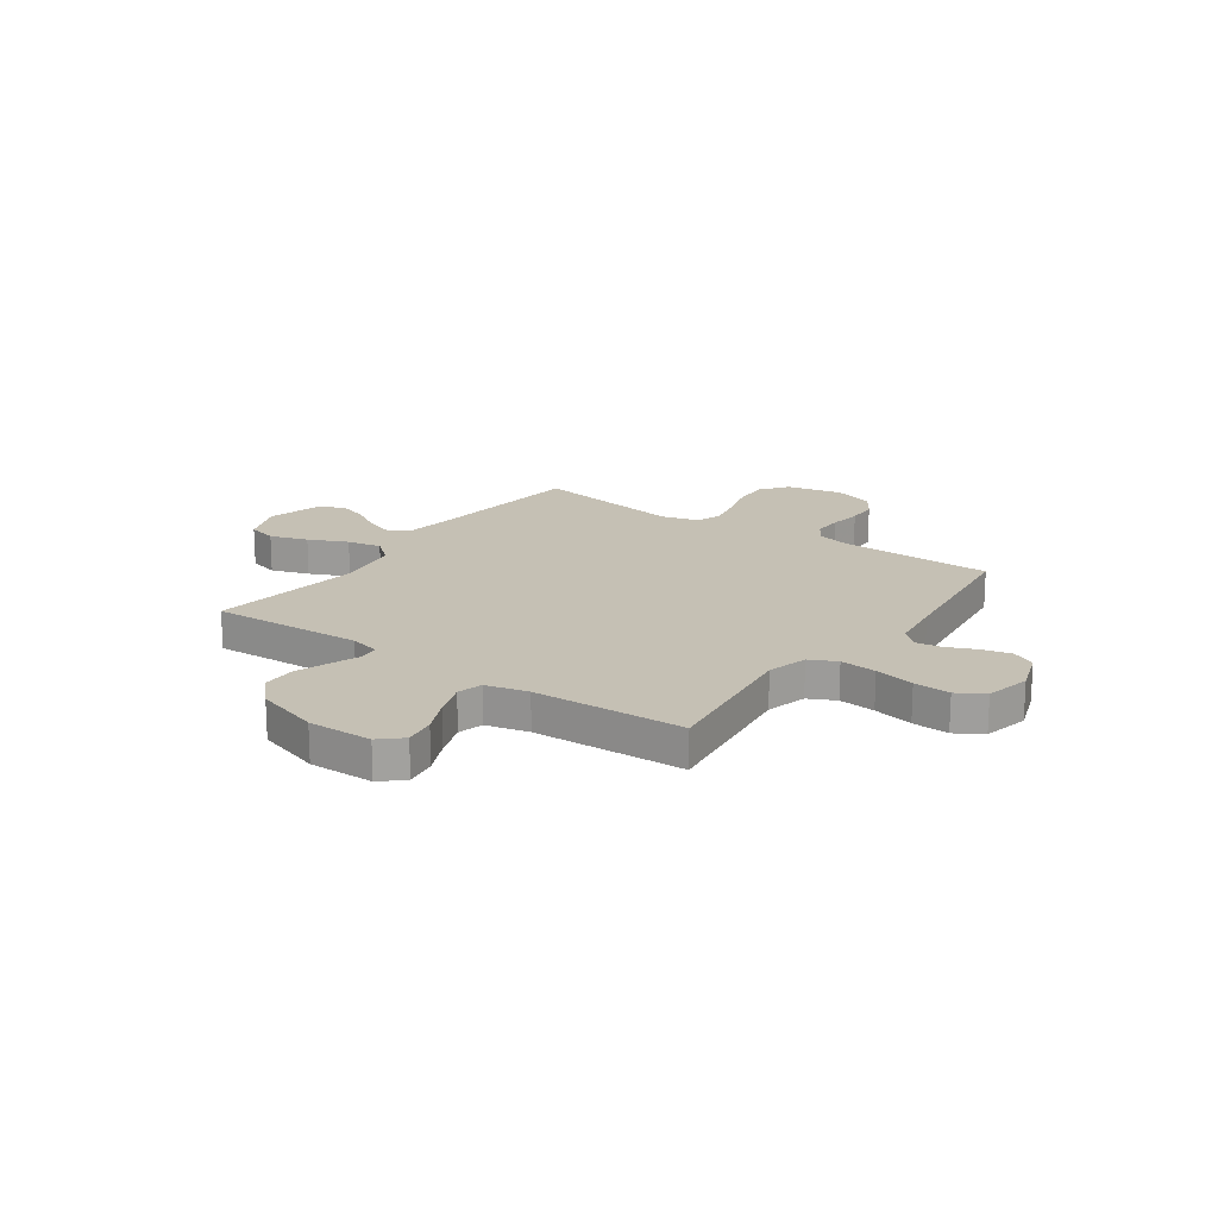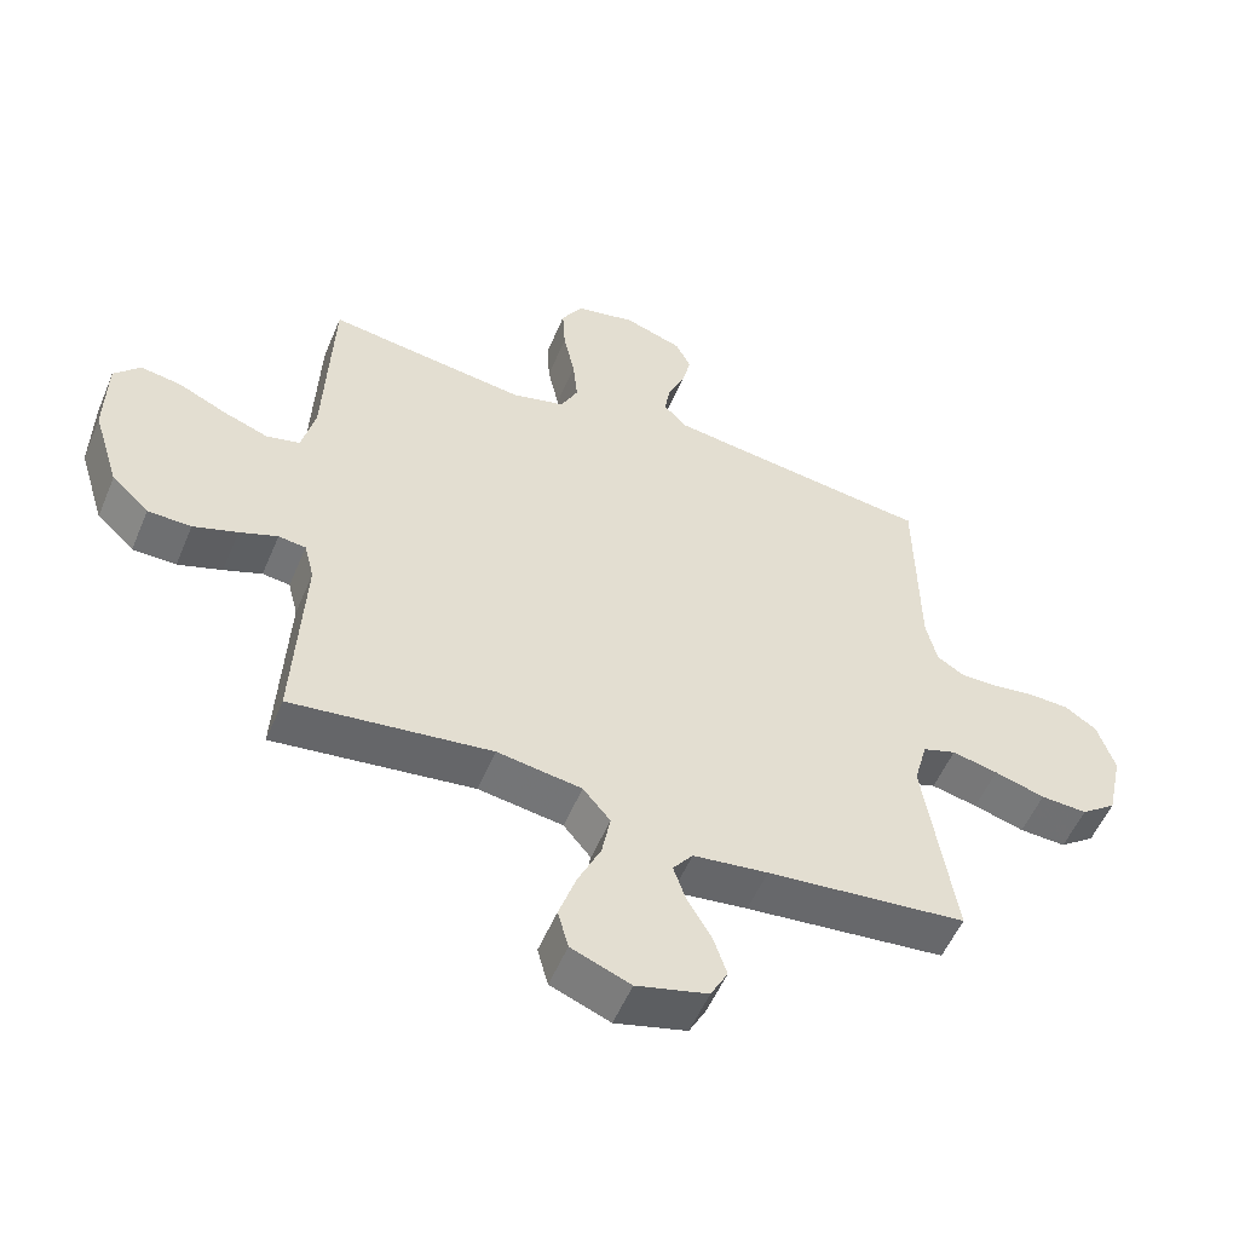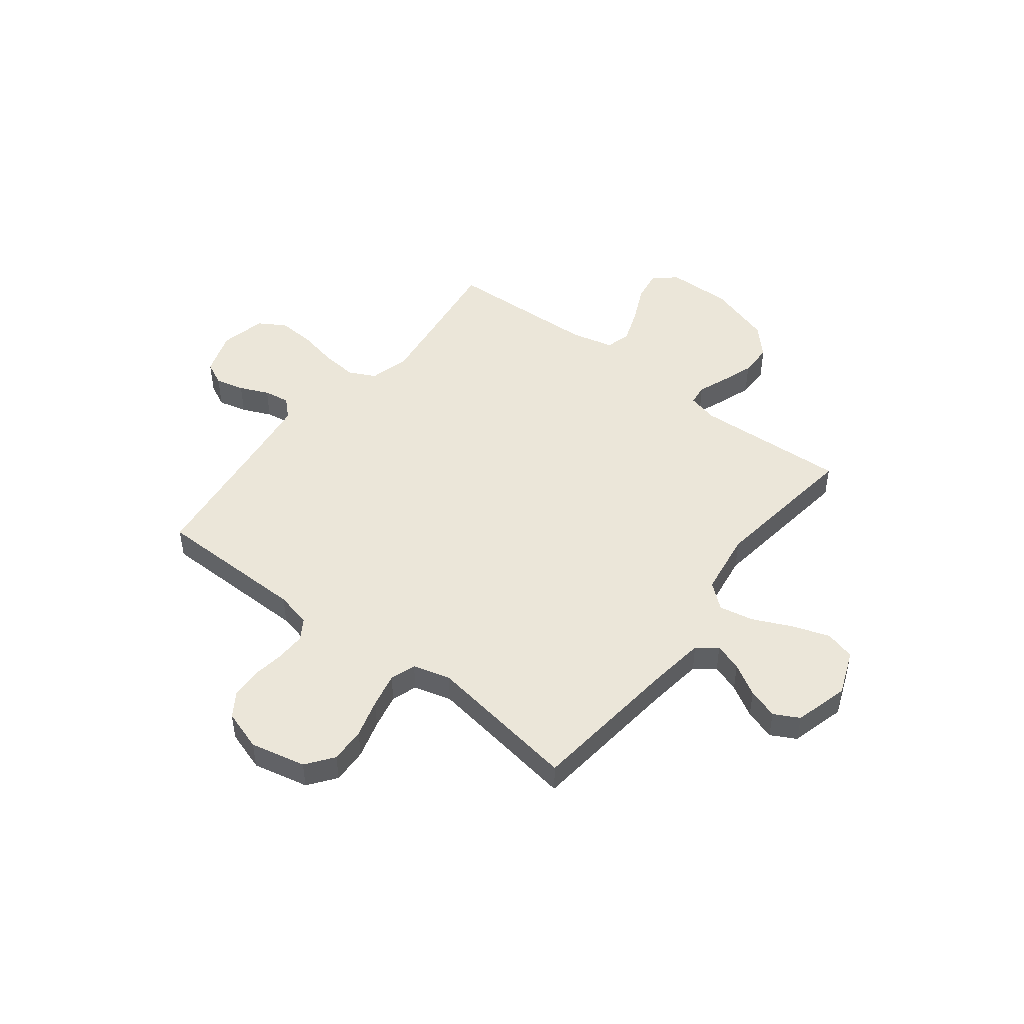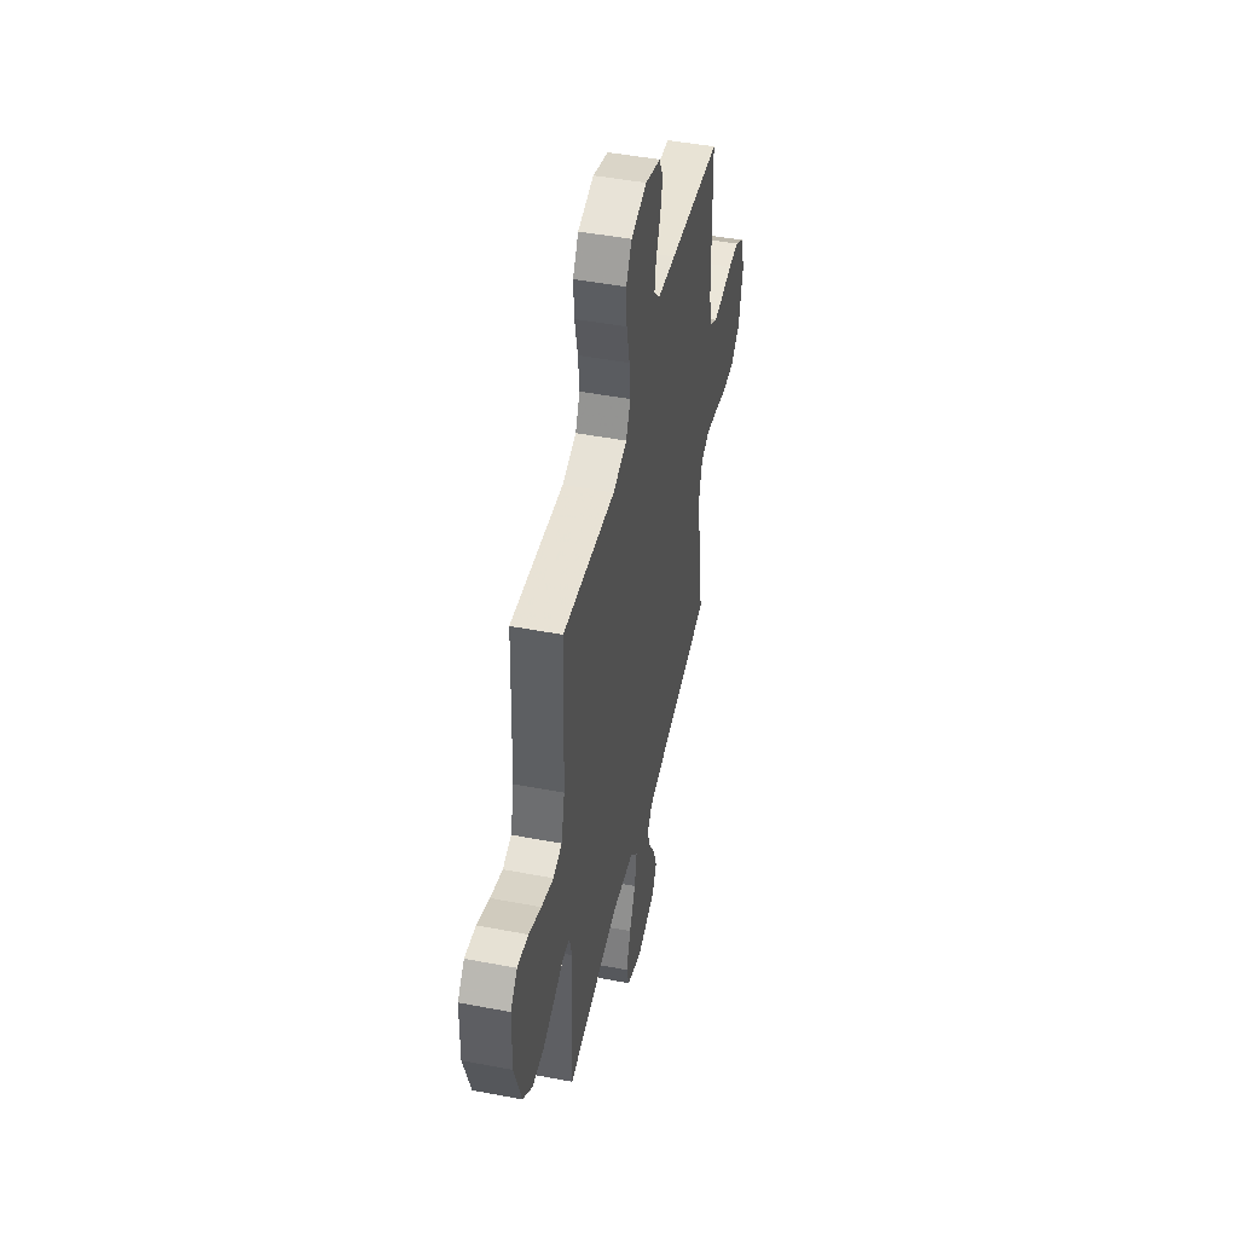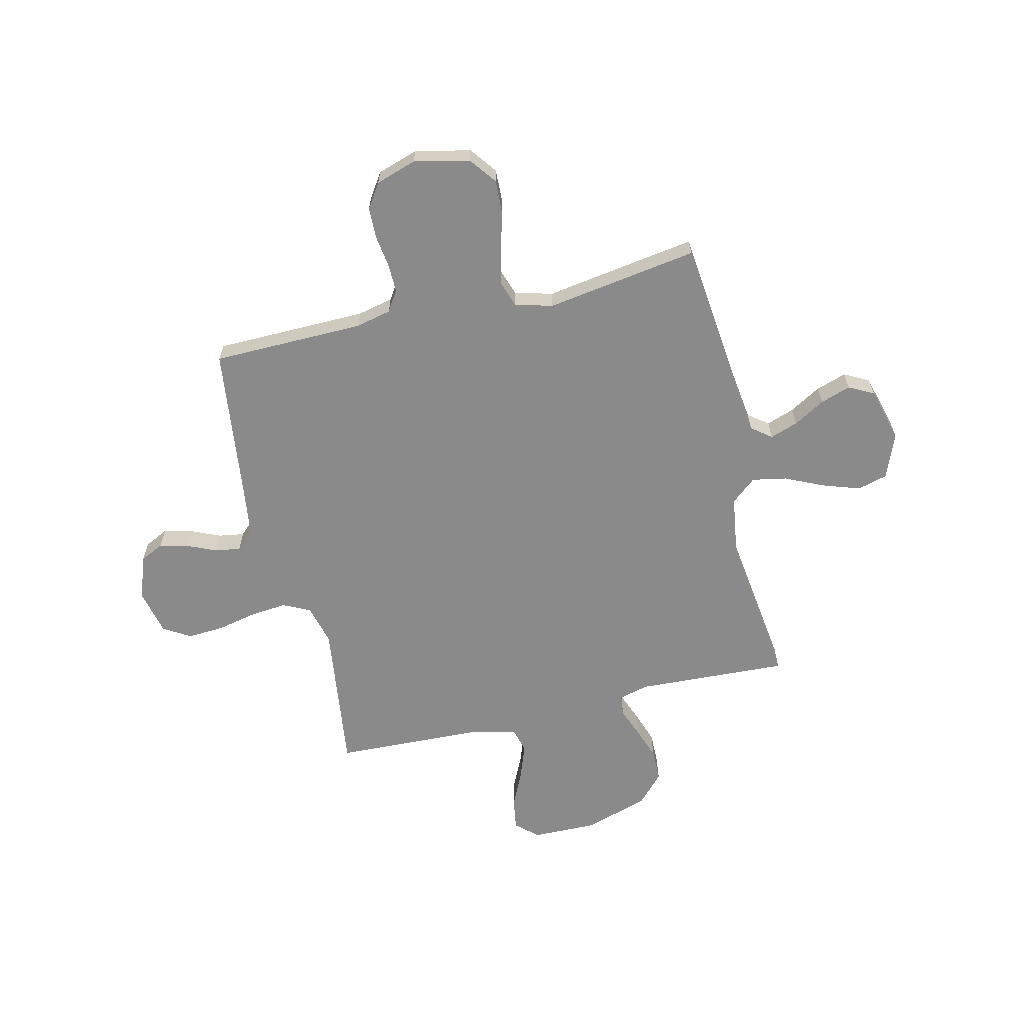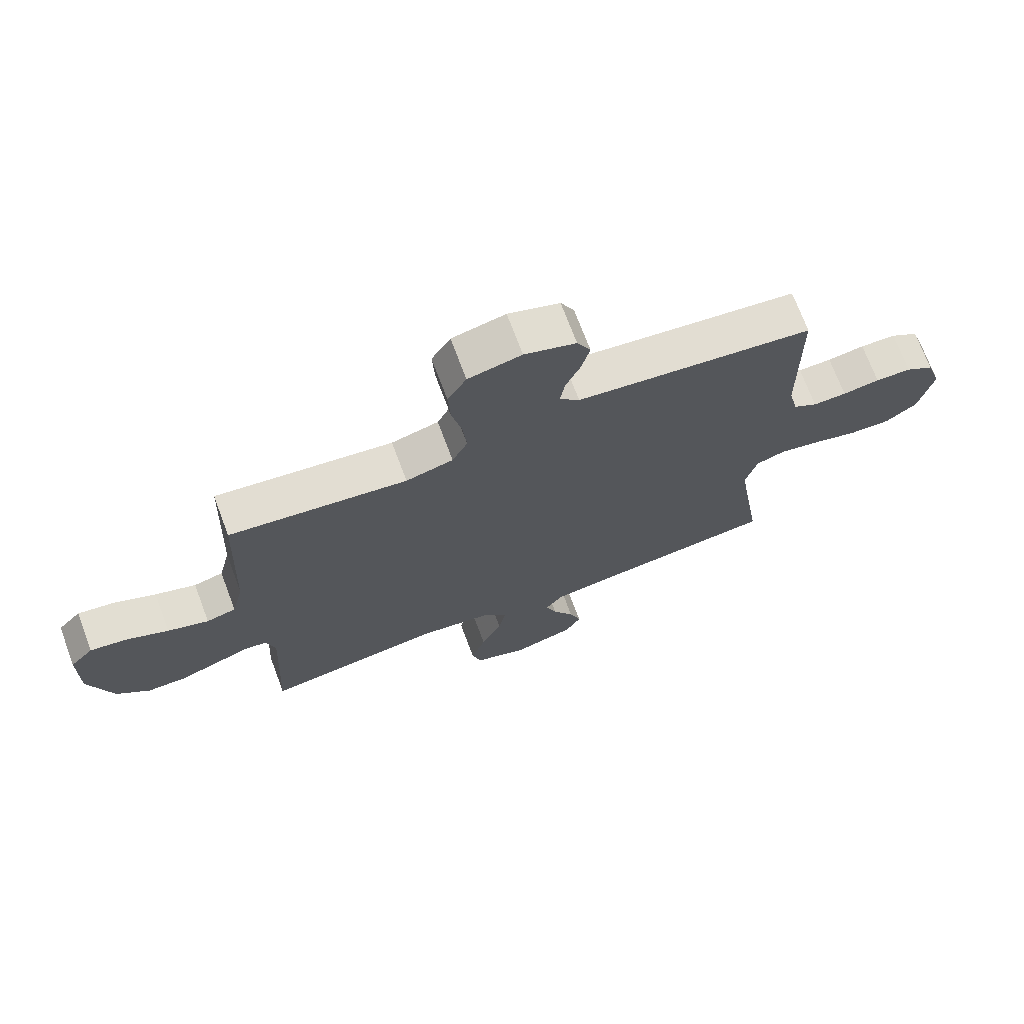
<metadata>
{"format":"obj","ext":"obj","renderer":"f3d","projection":"perspective","resolution":1024,"background":"white","views":[{"elev":18.3,"azim":-54.6,"up":"+Y"},{"elev":-54.3,"azim":-22.6,"up":"+Z"},{"elev":47.7,"azim":127.7,"up":"+Y"},{"elev":47.4,"azim":-77.8,"up":"+Z"},{"elev":-63.4,"azim":103.4,"up":"+Y"},{"elev":71.6,"azim":-20.6,"up":"+Z"}]}
</metadata>
<code>
v -0.5 0.07 -0.5
v -0.485 0.07 -0.2
v -0.5 0.07 -0.141
v -0.541 0.07 -0.136
v -0.598 0.07 -0.158
v -0.664 0.07 -0.181
v -0.729 0.07 -0.18
v -0.785 0.07 -0.128
v -0.825 0.07 0
v -0.823 0.07 0.128
v -0.784 0.07 0.171
v -0.722 0.07 0.161
v -0.651 0.07 0.128
v -0.582 0.07 0.103
v -0.532 0.07 0.116
v -0.512 0.07 0.2
v -0.5 0.07 0.5
v -0.2 0.07 0.46
v -0.12 0.07 0.481
v -0.094 0.07 0.534
v -0.101 0.07 0.606
v -0.118 0.07 0.685
v -0.122 0.07 0.757
v -0.09 0.07 0.81
v 0 0.07 0.83
v 0.087 0.07 0.8
v 0.11 0.07 0.753
v 0.096 0.07 0.696
v 0.071 0.07 0.639
v 0.063 0.07 0.588
v 0.097 0.07 0.552
v 0.2 0.07 0.538
v 0.5 0.07 0.5
v 0.504 0.07 0.2
v 0.52 0.07 0.13
v 0.561 0.07 0.104
v 0.618 0.07 0.105
v 0.681 0.07 0.114
v 0.742 0.07 0.112
v 0.79 0.07 0.08
v 0.816 0.07 0
v 0.792 0.07 -0.109
v 0.739 0.07 -0.149
v 0.669 0.07 -0.146
v 0.593 0.07 -0.124
v 0.524 0.07 -0.109
v 0.474 0.07 -0.126
v 0.454 0.07 -0.2
v 0.5 0.07 -0.5
v 0.2 0.07 -0.532
v 0.088 0.07 -0.547
v 0.058 0.07 -0.586
v 0.077 0.07 -0.641
v 0.113 0.07 -0.703
v 0.133 0.07 -0.763
v 0.107 0.07 -0.812
v 0 0.07 -0.841
v -0.089 0.07 -0.806
v -0.105 0.07 -0.747
v -0.08 0.07 -0.673
v -0.045 0.07 -0.597
v -0.032 0.07 -0.529
v -0.073 0.07 -0.48
v -0.2 0.07 -0.461
v -0.5 0 -0.5
v -0.485 0 -0.2
v -0.5 0 -0.141
v -0.541 0 -0.136
v -0.598 0 -0.158
v -0.664 0 -0.181
v -0.729 0 -0.18
v -0.785 0 -0.128
v -0.825 0 0
v -0.823 0 0.128
v -0.784 0 0.171
v -0.722 0 0.161
v -0.651 0 0.128
v -0.582 0 0.103
v -0.532 0 0.116
v -0.512 0 0.2
v -0.5 0 0.5
v -0.2 0 0.46
v -0.12 0 0.481
v -0.094 0 0.534
v -0.101 0 0.606
v -0.118 0 0.685
v -0.122 0 0.757
v -0.09 0 0.81
v 0 0 0.83
v 0.087 0 0.8
v 0.11 0 0.753
v 0.096 0 0.696
v 0.071 0 0.639
v 0.063 0 0.588
v 0.097 0 0.552
v 0.2 0 0.538
v 0.5 0 0.5
v 0.504 0 0.2
v 0.52 0 0.13
v 0.561 0 0.104
v 0.618 0 0.105
v 0.681 0 0.114
v 0.742 0 0.112
v 0.79 0 0.08
v 0.816 0 0
v 0.792 0 -0.109
v 0.739 0 -0.149
v 0.669 0 -0.146
v 0.593 0 -0.124
v 0.524 0 -0.109
v 0.474 0 -0.126
v 0.454 0 -0.2
v 0.5 0 -0.5
v 0.2 0 -0.532
v 0.088 0 -0.547
v 0.058 0 -0.586
v 0.077 0 -0.641
v 0.113 0 -0.703
v 0.133 0 -0.763
v 0.107 0 -0.812
v 0 0 -0.841
v -0.089 0 -0.806
v -0.105 0 -0.747
v -0.08 0 -0.673
v -0.045 0 -0.597
v -0.032 0 -0.529
v -0.073 0 -0.48
v -0.2 0 -0.461
f 59 60 61
f 58 59 61
f 57 58 61
f 56 57 61
f 55 56 61
f 54 55 61
f 53 54 61
f 52 53 61 62
f 51 52 62 63
f 48 49 50
f 50 51 63
f 48 50 63
f 47 48 63
f 43 44 45
f 42 43 45
f 41 42 45
f 40 41 45
f 39 40 45
f 38 39 45
f 37 38 45
f 36 37 45 46
f 35 36 46 47
f 32 33 34
f 47 63 64
f 35 47 64
f 34 35 64
f 32 34 64
f 31 32 64
f 27 28 29
f 26 27 29
f 25 26 29
f 24 25 29
f 23 24 29
f 22 23 29
f 21 22 29
f 20 21 29 30
f 16 17 18
f 15 16 18 19
f 11 12 13
f 10 11 13
f 9 10 13
f 8 9 13
f 7 8 13
f 6 7 13
f 5 6 13
f 4 5 13
f 3 4 13 14
f 64 1 2
f 31 64 2
f 30 31 2
f 19 20 30
f 30 2 3
f 19 30 3
f 15 19 3
f 3 14 15
f 125 124 123
f 125 123 122
f 125 122 121
f 125 121 120
f 125 120 119
f 125 119 118
f 125 118 117
f 126 125 117 116
f 127 126 116 115
f 114 113 112
f 127 115 114
f 127 114 112
f 127 112 111
f 109 108 107
f 109 107 106
f 109 106 105
f 109 105 104
f 109 104 103
f 109 103 102
f 109 102 101
f 110 109 101 100
f 111 110 100 99
f 98 97 96
f 128 127 111
f 128 111 99
f 128 99 98
f 128 98 96
f 128 96 95
f 93 92 91
f 93 91 90
f 93 90 89
f 93 89 88
f 93 88 87
f 93 87 86
f 93 86 85
f 94 93 85 84
f 82 81 80
f 83 82 80 79
f 77 76 75
f 77 75 74
f 77 74 73
f 77 73 72
f 77 72 71
f 77 71 70
f 77 70 69
f 77 69 68
f 78 77 68 67
f 66 65 128
f 66 128 95
f 66 95 94
f 94 84 83
f 67 66 94
f 67 94 83
f 67 83 79
f 79 78 67
f 1 65 66 2
f 2 66 67 3
f 3 67 68 4
f 4 68 69 5
f 5 69 70 6
f 6 70 71 7
f 7 71 72 8
f 8 72 73 9
f 9 73 74 10
f 10 74 75 11
f 11 75 76 12
f 12 76 77 13
f 13 77 78 14
f 14 78 79 15
f 15 79 80 16
f 16 80 81 17
f 17 81 82 18
f 18 82 83 19
f 19 83 84 20
f 20 84 85 21
f 21 85 86 22
f 22 86 87 23
f 23 87 88 24
f 24 88 89 25
f 25 89 90 26
f 26 90 91 27
f 27 91 92 28
f 28 92 93 29
f 29 93 94 30
f 30 94 95 31
f 31 95 96 32
f 32 96 97 33
f 33 97 98 34
f 34 98 99 35
f 35 99 100 36
f 36 100 101 37
f 37 101 102 38
f 38 102 103 39
f 39 103 104 40
f 40 104 105 41
f 41 105 106 42
f 42 106 107 43
f 43 107 108 44
f 44 108 109 45
f 45 109 110 46
f 46 110 111 47
f 47 111 112 48
f 48 112 113 49
f 49 113 114 50
f 50 114 115 51
f 51 115 116 52
f 52 116 117 53
f 53 117 118 54
f 54 118 119 55
f 55 119 120 56
f 56 120 121 57
f 57 121 122 58
f 58 122 123 59
f 59 123 124 60
f 60 124 125 61
f 61 125 126 62
f 62 126 127 63
f 63 127 128 64
f 64 128 65 1

</code>
